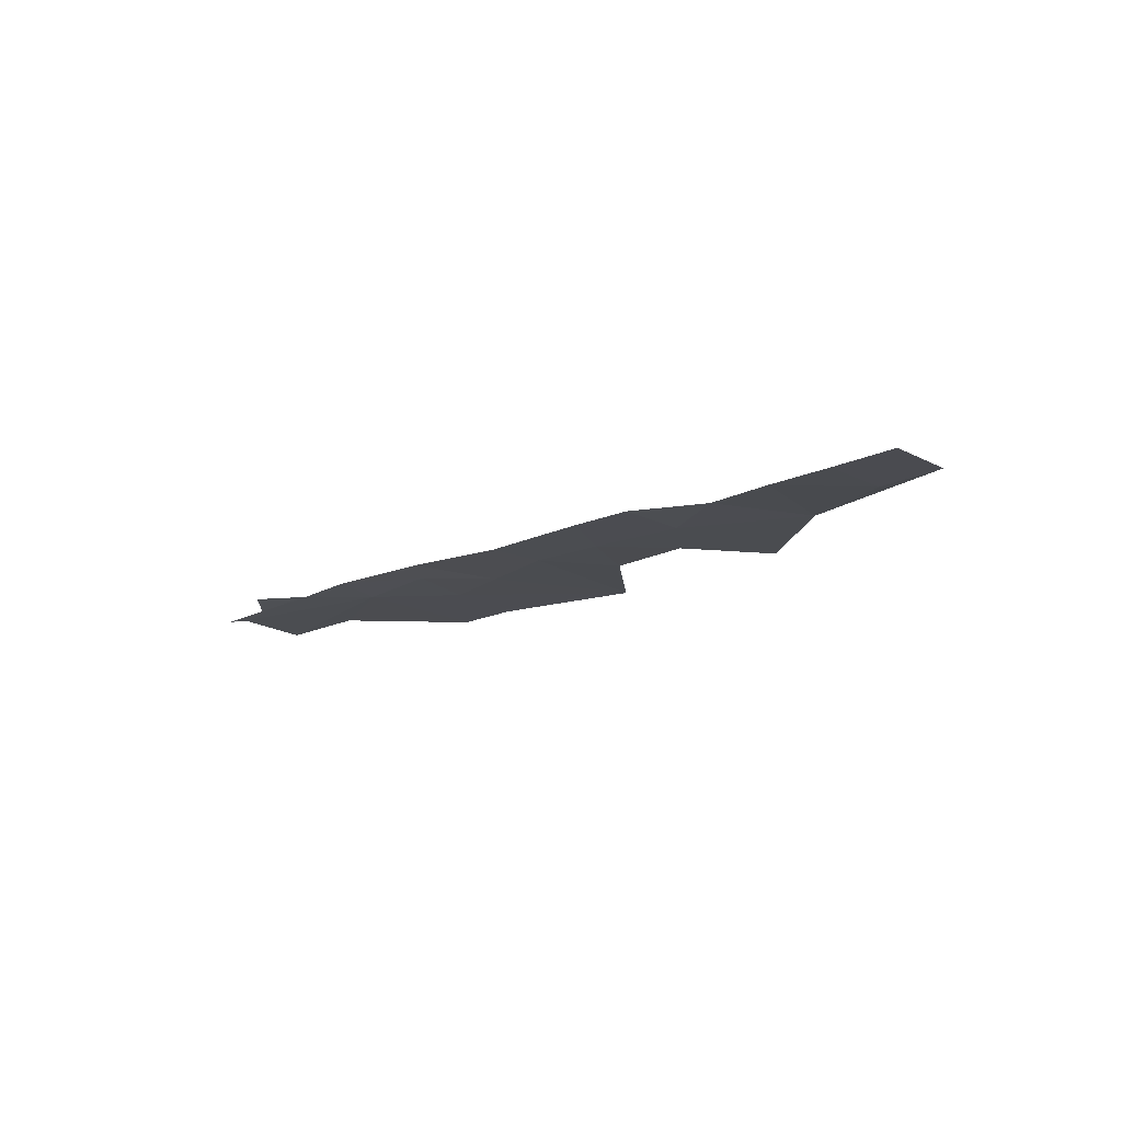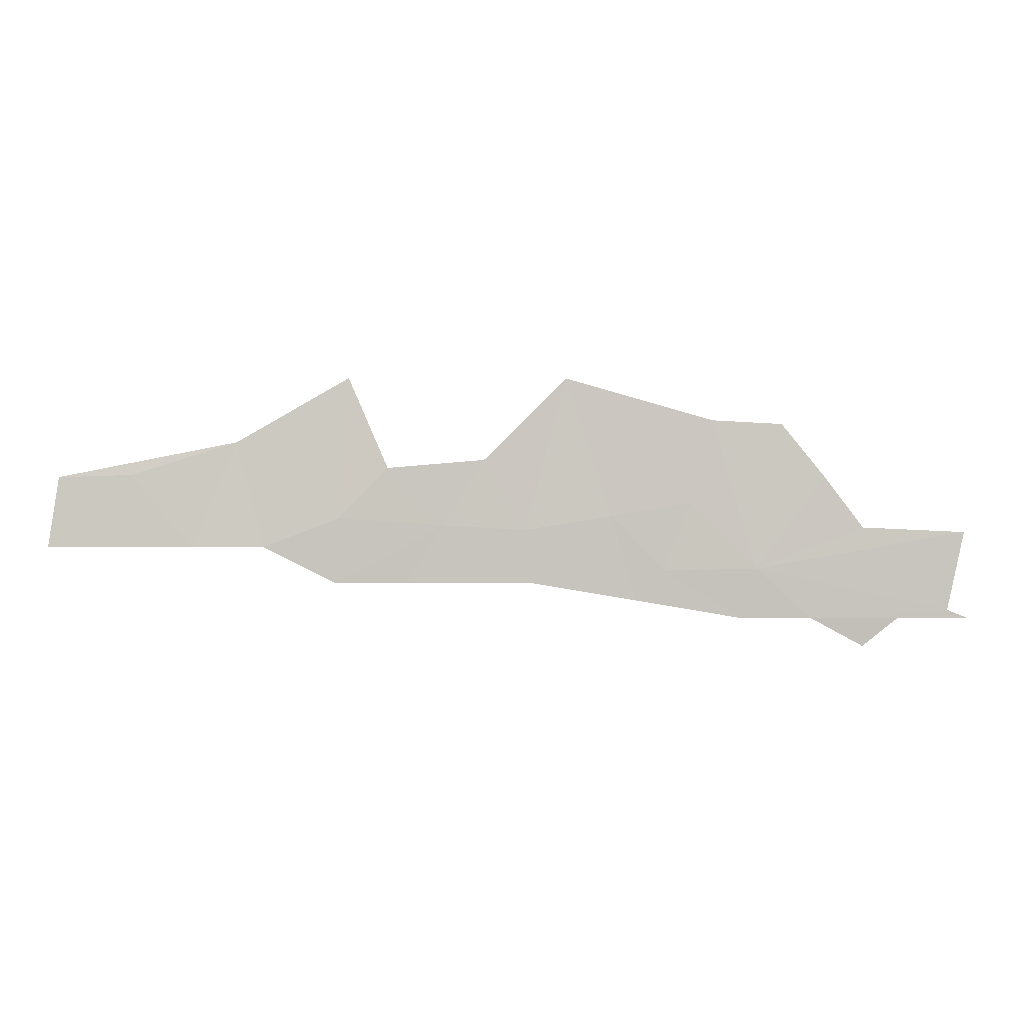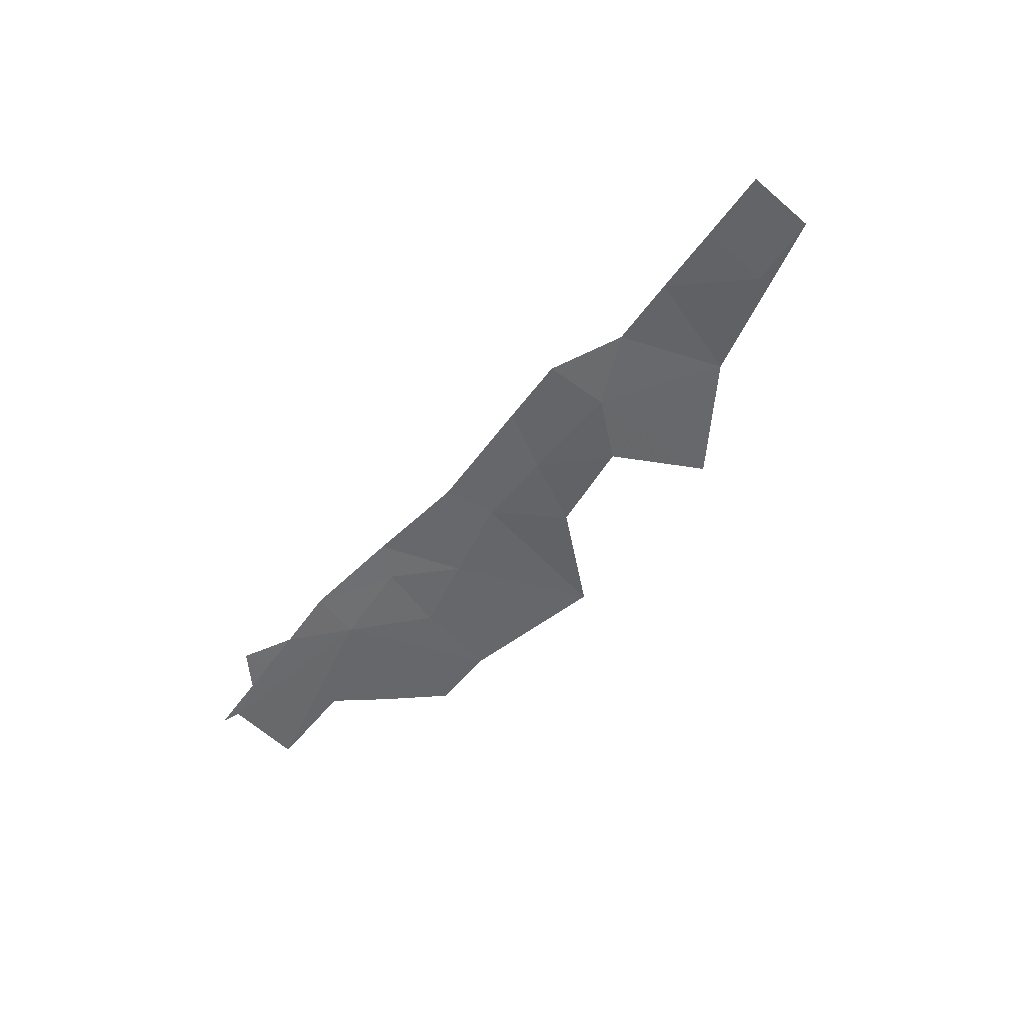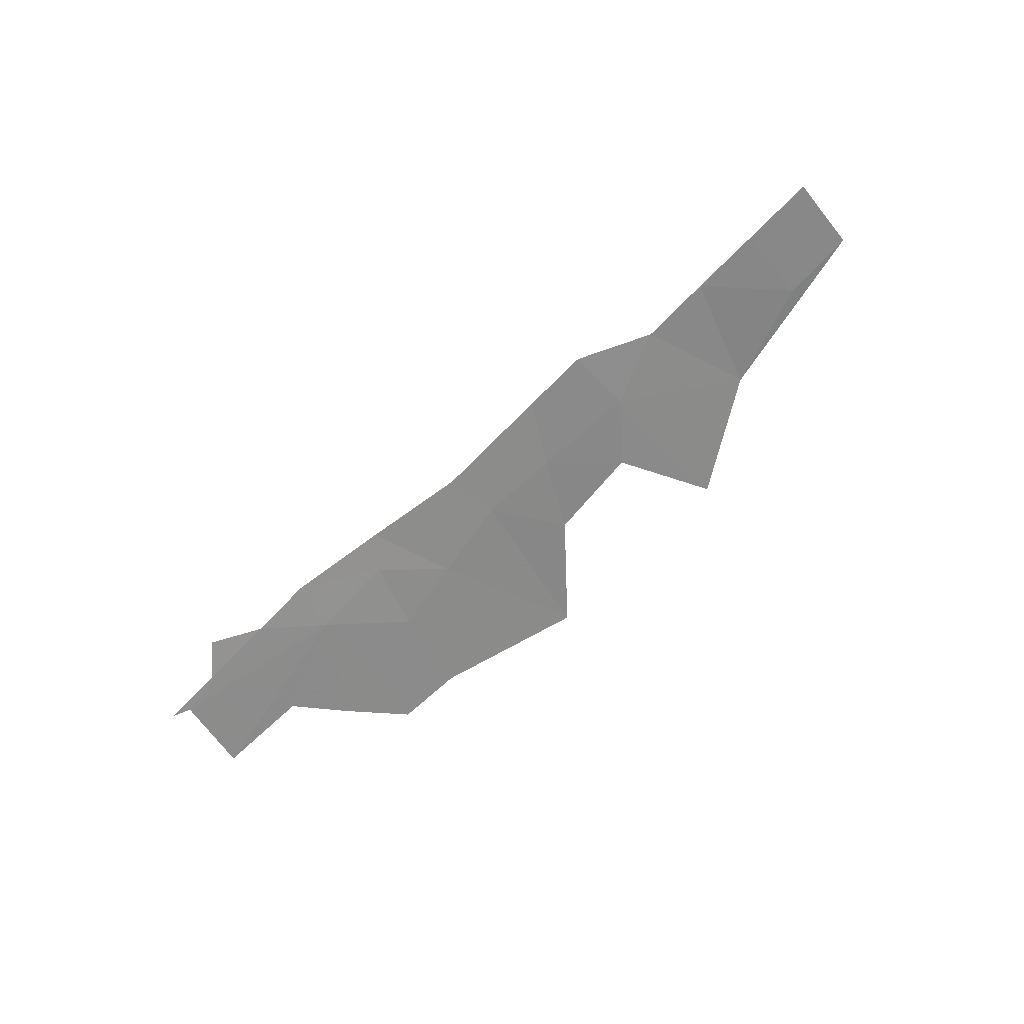
<metadata>
{"format":"obj","ext":"obj","renderer":"f3d","projection":"perspective","resolution":1024,"background":"white","views":[{"elev":-14.5,"azim":50.3,"up":"+Z"},{"elev":-2.5,"azim":178.0,"up":"+Y"},{"elev":-51.5,"azim":56.0,"up":"+Z"},{"elev":-63.0,"azim":47.2,"up":"+Z"}]}
</metadata>
<code>
v -1560 -201.4 1262
v -1557 -203.8 1262
v -1557 -201.4 1262
v -1536 -192.7 1262
v -1540 -197.4 1262
v -1538 -199.9 1262
v -1528 -193.9 1262
v -1529 -198.4 1262
v -1522 -193.6 1262
v -1543 -191.7 1262
v -1548 -197.2 1262
v -1540 -197.4 1262
v -1554 -189.4 1262
v -1557 -193.7 1262
v -1548 -197.2 1262
v -1504 -186.5 1262
v -1513 -193 1261
v -1506 -195.4 1262
v -1543 -191.7 1262
v -1544 -184.6 1262
v -1548 -197.2 1262
v -1554 -189.4 1262
v -1548 -197.2 1262
v -1550 -184.9 1262
v -1489 -189.6 1261
v -1494 -195.4 1261
v -1488 -195.4 1261
v -1495 -189.4 1261
v -1504 -186.5 1262
v -1500 -195.4 1262
v -1506 -195.4 1262
v -1513 -181.1 1262
v -1513 -193 1261
v -1504 -186.5 1262
v -1517 -188.7 1261
v -1512 -198.4 1262
v -1506 -195.4 1262
v -1518 -198.4 1262
v -1522 -193.6 1262
v -1529 -198.4 1262
v -1525 -188 1262
v -1528 -193.9 1262
v -1532 -181 1262
v -1529 -198.4 1262
v -1536 -192.7 1262
v -1538 -199.9 1262
v -1543 -191.7 1262
v -1540 -197.4 1262
v -1544 -184.6 1262
v -1550 -184.9 1262
v -1548 -197.2 1262
v -1544 -184.6 1262
v -1560 -201.4 1262
v -1565 -200.7 1262
v -1566 -201.4 1262
v -1566 -194.1 1262
v -1548 -197.2 1262
v -1557 -193.7 1262
v -1540 -197.4 1262
v -1547 -201.4 1262
v -1538 -199.9 1262
v -1553 -201.4 1262
v -1557 -201.4 1262
v -1557 -203.8 1262
f 3 1 2
f 6 4 5
f 9 7 8
f 12 10 11
f 15 13 14
f 18 16 17
f 21 19 20
f 24 22 23
f 27 25 26
f 25 28 26
f 26 28 30
f 31 30 29
f 30 28 29
f 28 25 29
f 34 32 33
f 32 35 33
f 37 33 36
f 40 38 39
f 38 36 39
f 36 33 39
f 33 35 39
f 35 41 39
f 39 41 42
f 41 43 42
f 46 44 45
f 44 42 45
f 42 43 45
f 48 45 47
f 45 43 47
f 43 49 47
f 52 50 51
f 55 53 54
f 58 56 57
f 56 54 57
f 61 59 60
f 59 57 60
f 60 57 62
f 64 62 63
f 62 57 63
f 57 54 63
f 54 53 63

</code>
